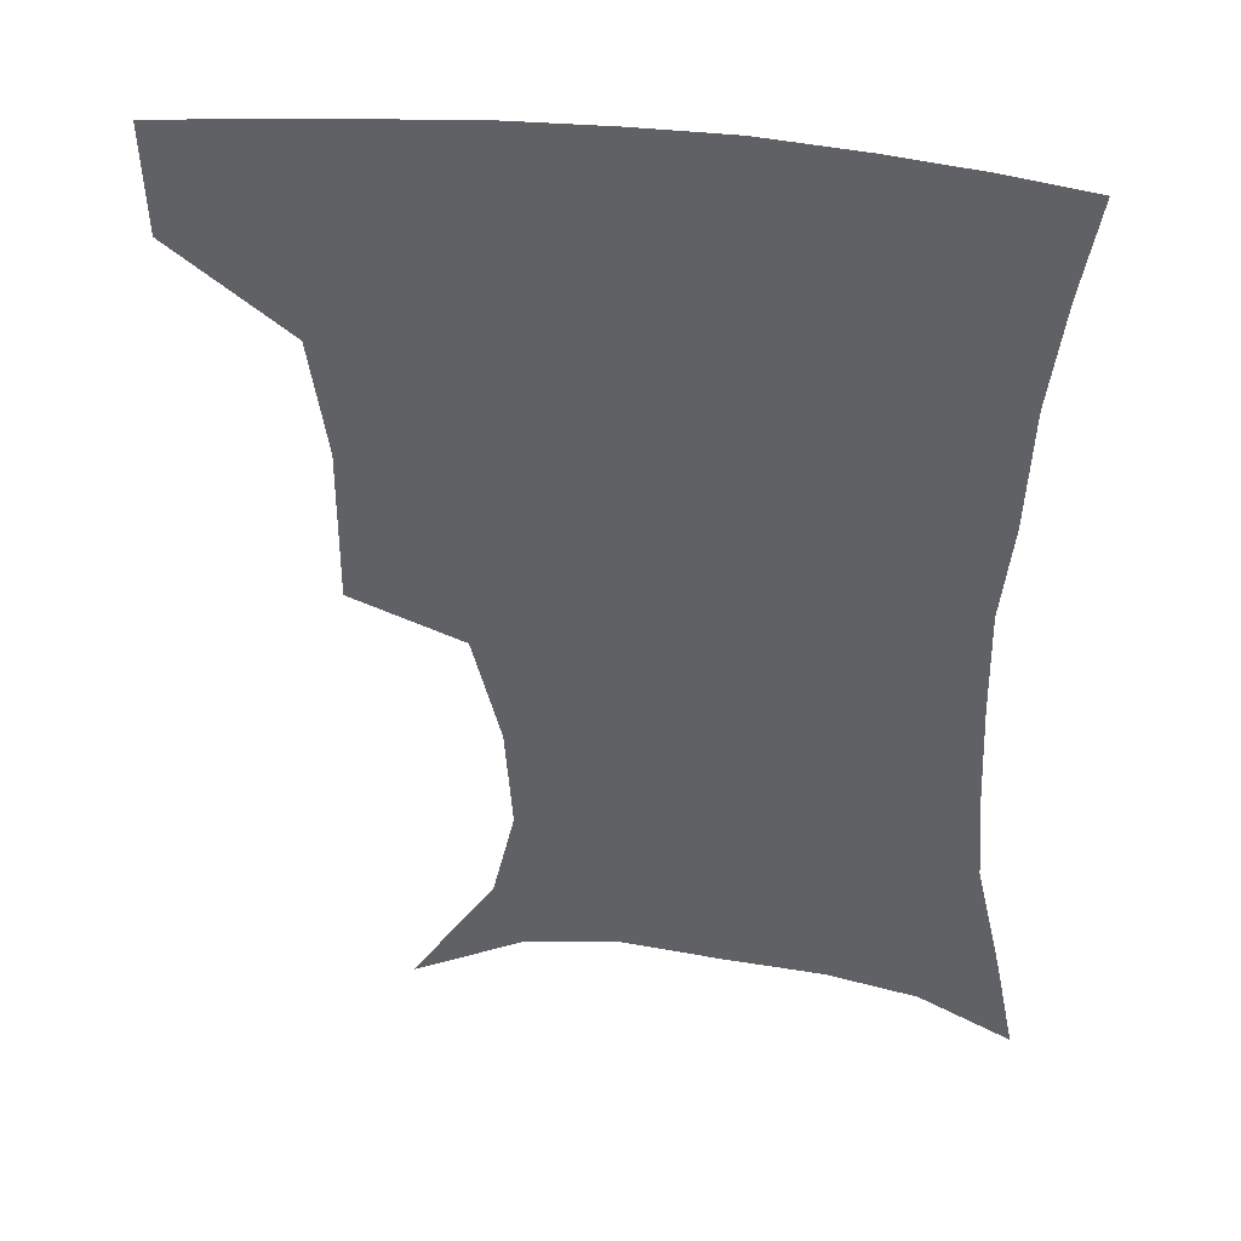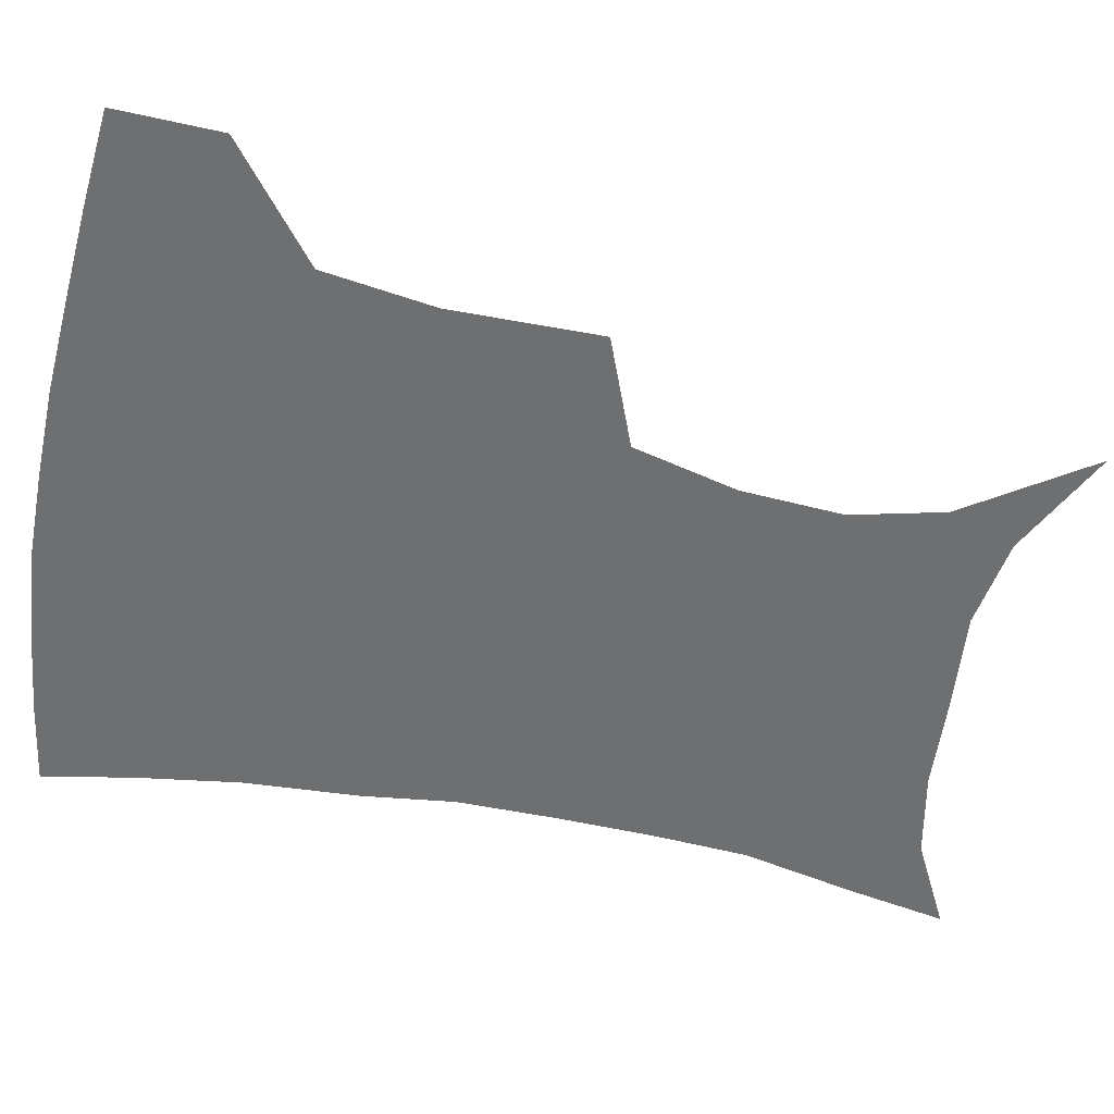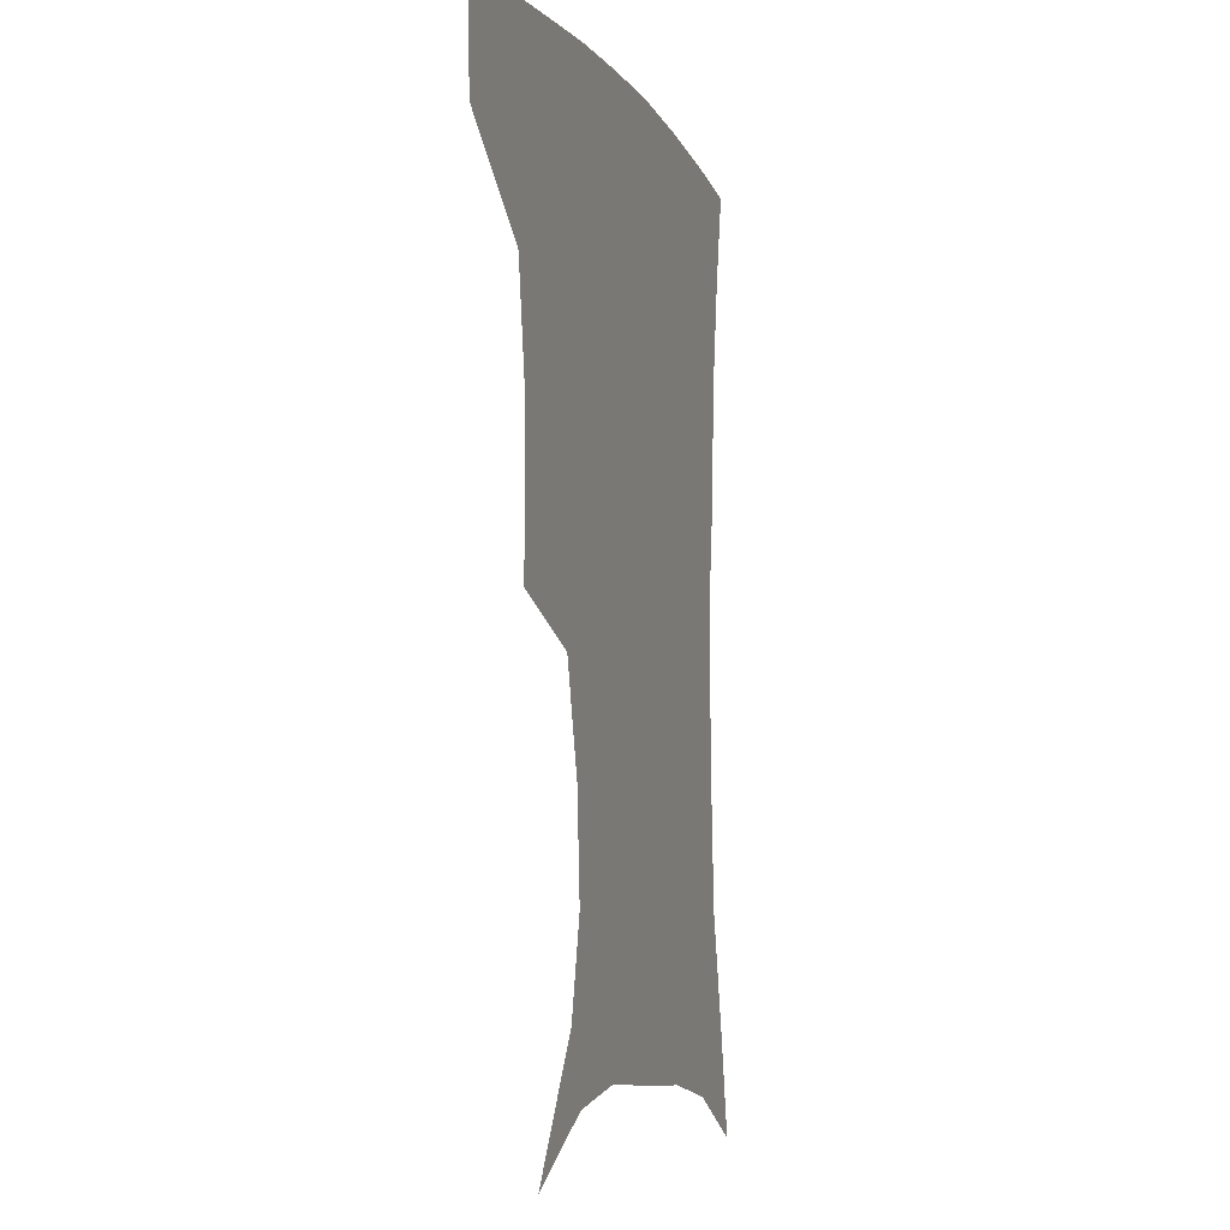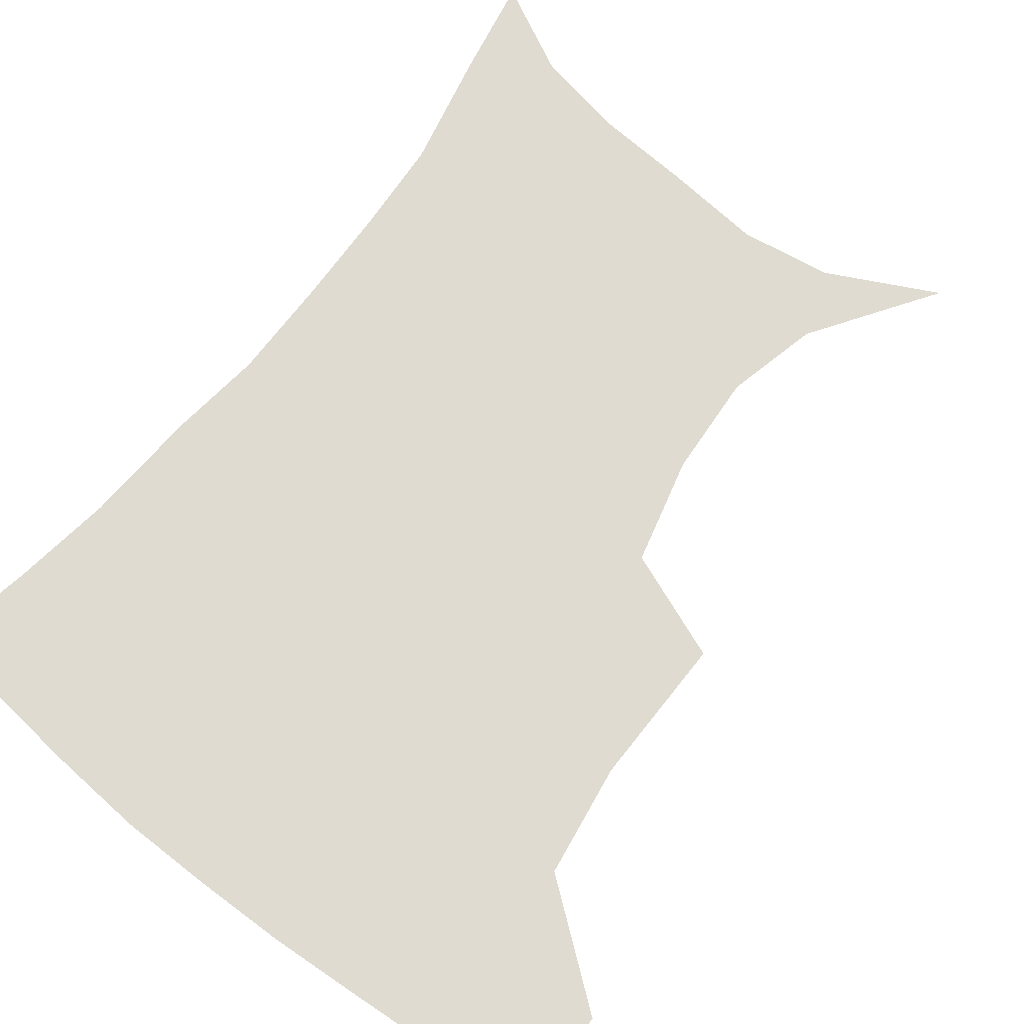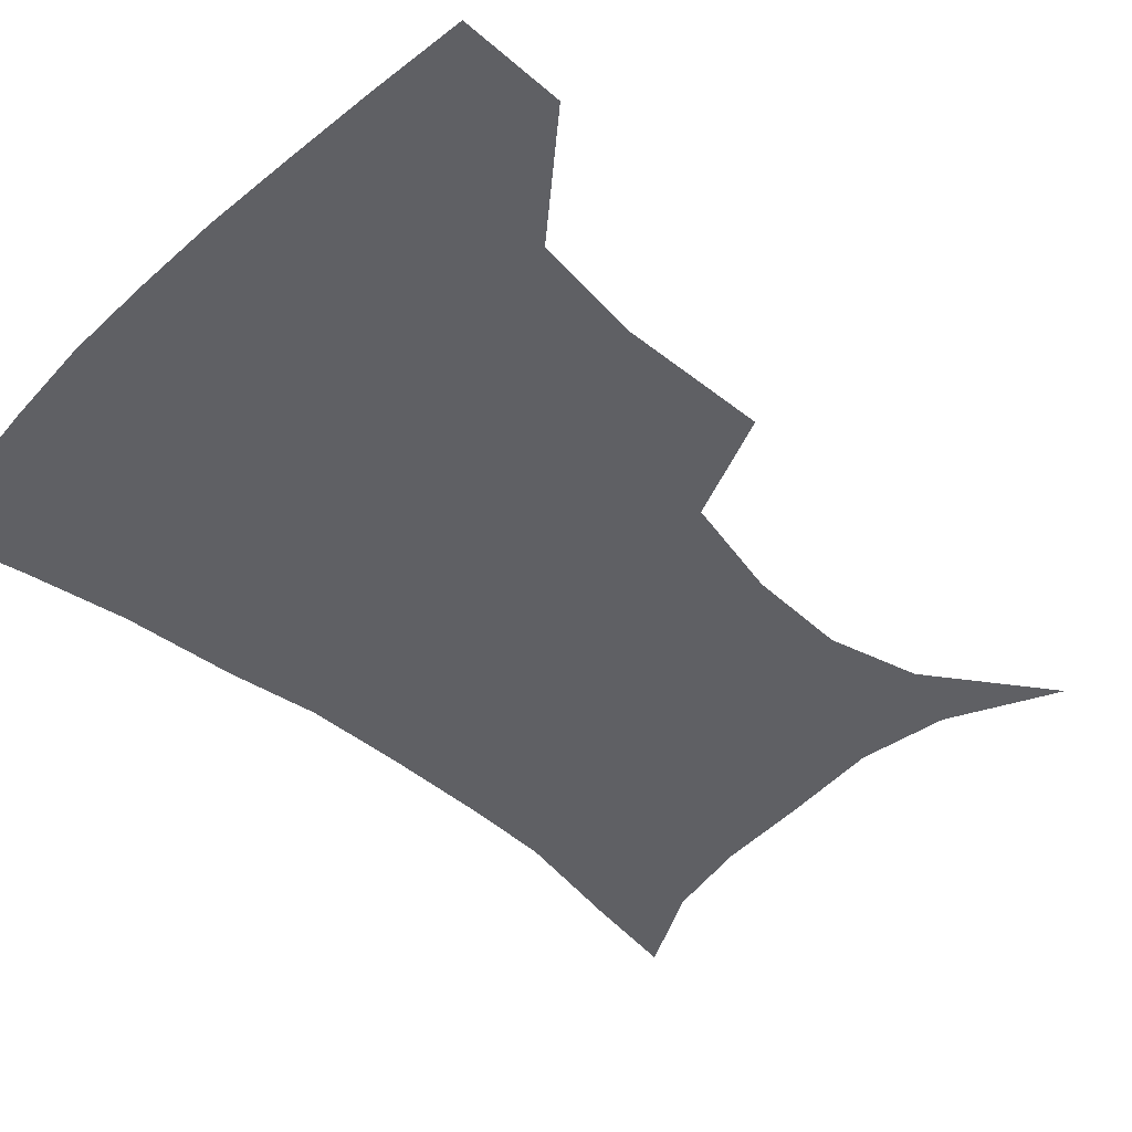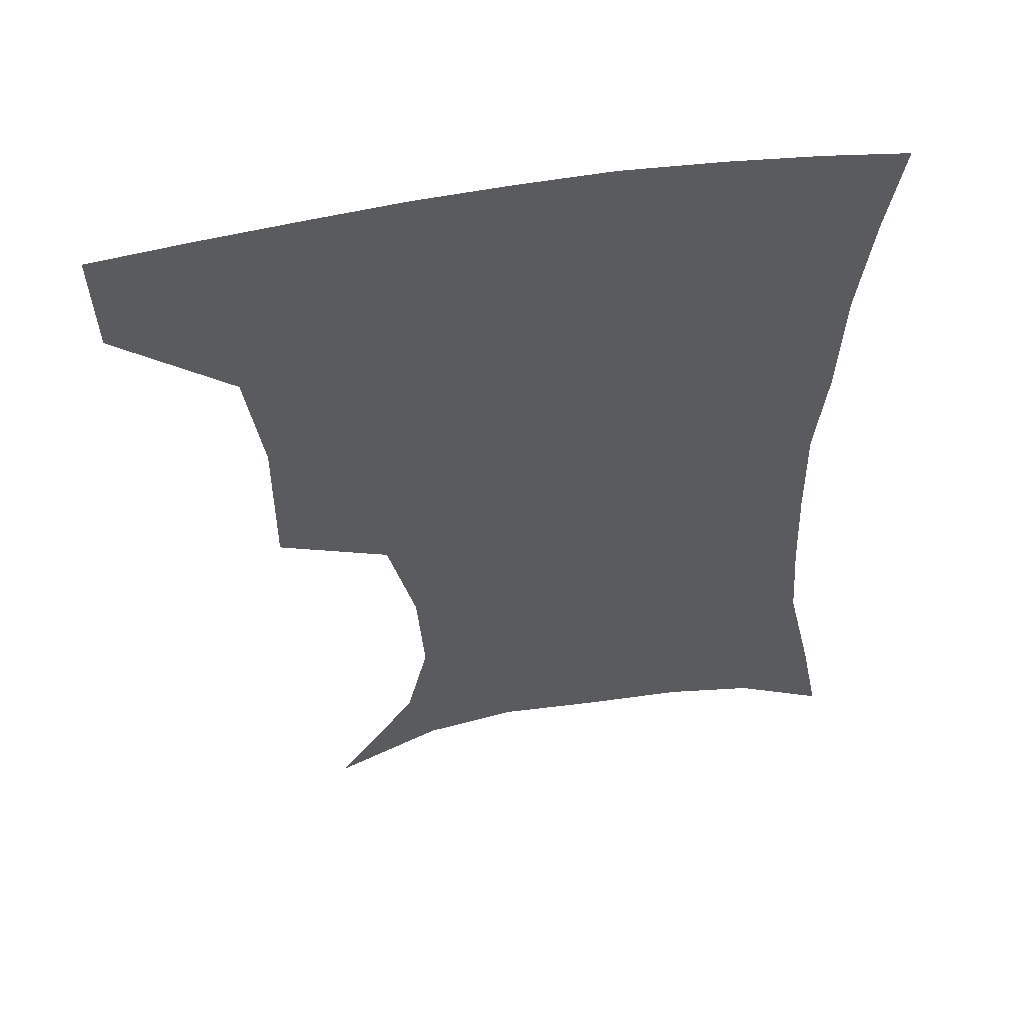
<metadata>
{"format":"obj","ext":"obj","renderer":"f3d","projection":"perspective","resolution":1024,"background":"white","views":[{"elev":40.3,"azim":7.9,"up":"+Y"},{"elev":-54.5,"azim":-101.3,"up":"+Z"},{"elev":-5.2,"azim":-73.0,"up":"+Y"},{"elev":70.2,"azim":-142.0,"up":"+Z"},{"elev":-44.8,"azim":-133.0,"up":"+Z"},{"elev":54.0,"azim":-10.8,"up":"+Y"}]}
</metadata>
<code>
v 454.4 384.8 0
v 453.3 417.5 0
v 495.1 274.3 0
v 495.3 321.7 0
v 490 357.1 0
v 487 390 0
v 483.9 420.3 0
v 507.2 126.8 0
v 533.2 165.8 0
v 540 195.1 0
v 537.8 227.5 0
v 529.2 261 0
v 524.7 300.8 0
v 522.2 334.8 0
v 519.5 365.1 0
v 516.5 393.3 0
v 513.7 422.5 0
v 541.2 144 0
v 558.4 180.9 0
v 559.9 212.5 0
v 556.8 244.1 0
v 552.1 275 0
v 549.3 306.8 0
v 548.3 340.5 0
v 546.8 368 0
v 545.7 395.4 0
v 542.9 424.4 0
v 569.8 148.5 0
v 579.7 184.5 0
v 580.2 220.9 0
v 577.8 251.6 0
v 575.5 282.1 0
v 574.6 315 0
v 574.1 343.4 0
v 574.6 371.1 0
v 573.6 396.7 0
v 571.9 425.1 0
v 601.5 145.5 0
v 602.5 188.3 0
v 601.5 219.1 0
v 599.2 251.3 0
v 598 286 0
v 598.2 316.2 0
v 599.1 344.6 0
v 600.2 371.1 0
v 601.1 396.8 0
v 600.4 425 0
v 632.4 143.5 0
v 625.7 184.7 0
v 622.1 222.4 0
v 620.7 253.7 0
v 620.6 283.1 0
v 621.6 311.8 0
v 622.9 342.6 0
v 625.7 369.6 0
v 628.6 396 0
v 630.9 422.8 0
v 660.3 137.8 0
v 650.3 178.1 0
v 644.5 214.4 0
v 643 245.3 0
v 642.6 276.3 0
v 644.1 306 0
v 647.7 333.5 0
v 650.6 364.6 0
v 654.3 394 0
v 658.6 419.8 0
v 688.8 123.1 0
v 682.5 154.8 0
v 674 191.8 0
v 671.9 221.8 0
v 670.6 253.3 0
v 670.1 286.7 0
v 673.5 316.7 0
v 675.4 353.6 0
v 679.8 386.6 0
v 685.2 415.9 0
v 691 451 0
f 5 6 1
f 1 6 2
f 6 7 2
f 12 13 3
f 3 13 4
f 13 14 4
f 4 14 5
f 14 15 5
f 5 15 6
f 15 16 6
f 6 16 7
f 16 17 7
f 8 18 9
f 18 19 9
f 9 19 10
f 19 20 10
f 10 20 11
f 20 21 11
f 11 21 12
f 21 22 12
f 12 22 13
f 22 23 13
f 13 23 14
f 23 24 14
f 14 24 15
f 24 25 15
f 15 25 16
f 25 26 16
f 16 26 17
f 26 27 17
f 18 28 19
f 28 29 19
f 19 29 20
f 29 30 20
f 20 30 21
f 30 31 21
f 21 31 22
f 31 32 22
f 22 32 23
f 32 33 23
f 23 33 24
f 33 34 24
f 24 34 25
f 34 35 25
f 25 35 26
f 35 36 26
f 26 36 27
f 36 37 27
f 28 38 29
f 38 39 29
f 29 39 30
f 39 40 30
f 30 40 31
f 40 41 31
f 31 41 32
f 41 42 32
f 32 42 33
f 42 43 33
f 33 43 34
f 43 44 34
f 34 44 35
f 44 45 35
f 35 45 36
f 45 46 36
f 36 46 37
f 46 47 37
f 38 48 39
f 48 49 39
f 39 49 40
f 49 50 40
f 40 50 41
f 50 51 41
f 41 51 42
f 51 52 42
f 42 52 43
f 52 53 43
f 43 53 44
f 53 54 44
f 44 54 45
f 54 55 45
f 45 55 46
f 55 56 46
f 46 56 47
f 56 57 47
f 48 58 49
f 58 59 49
f 49 59 50
f 59 60 50
f 50 60 51
f 60 61 51
f 51 61 52
f 61 62 52
f 52 62 53
f 62 63 53
f 53 63 54
f 63 64 54
f 54 64 55
f 64 65 55
f 55 65 56
f 65 66 56
f 56 66 57
f 66 67 57
f 58 68 59
f 68 69 59
f 59 69 60
f 69 70 60
f 60 70 61
f 70 71 61
f 61 71 62
f 71 72 62
f 62 72 63
f 72 73 63
f 63 73 64
f 73 74 64
f 64 74 65
f 74 75 65
f 65 75 66
f 75 76 66
f 66 76 67
f 76 77 67

</code>
